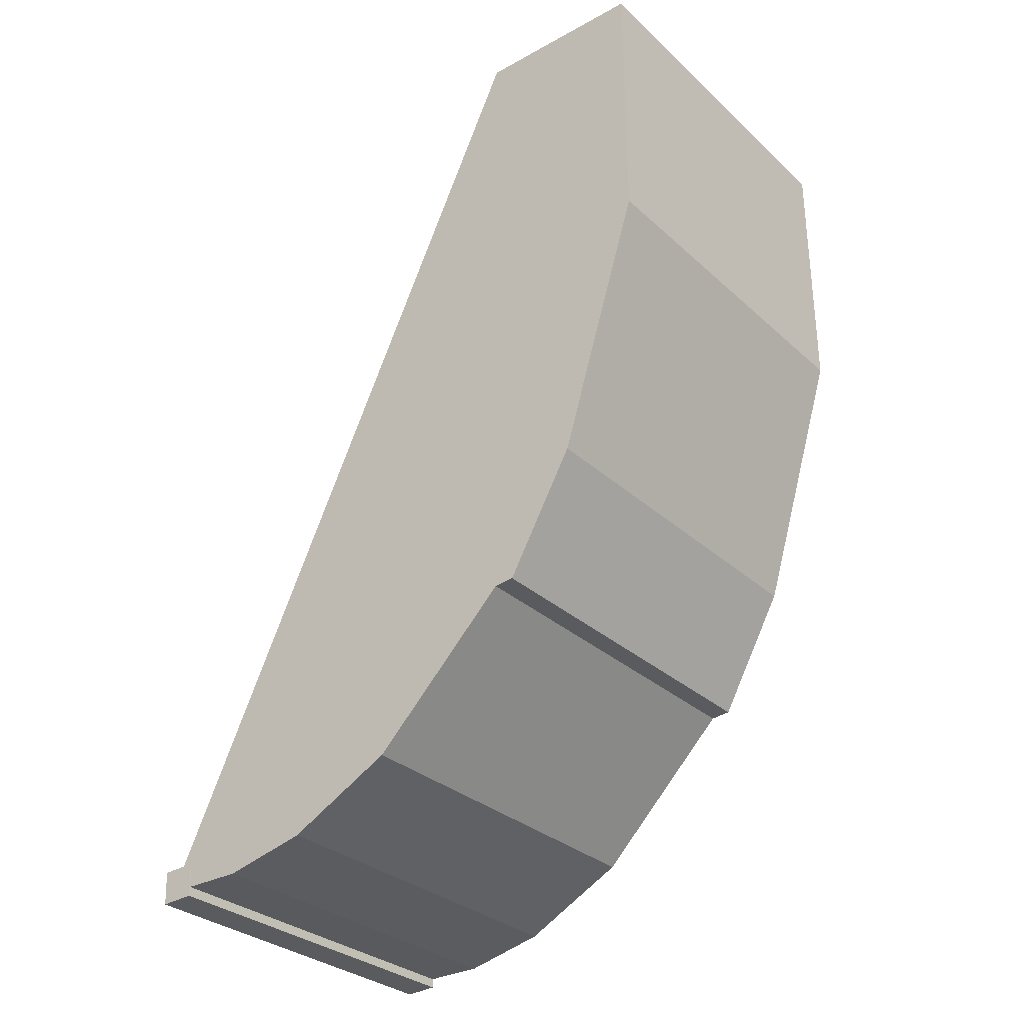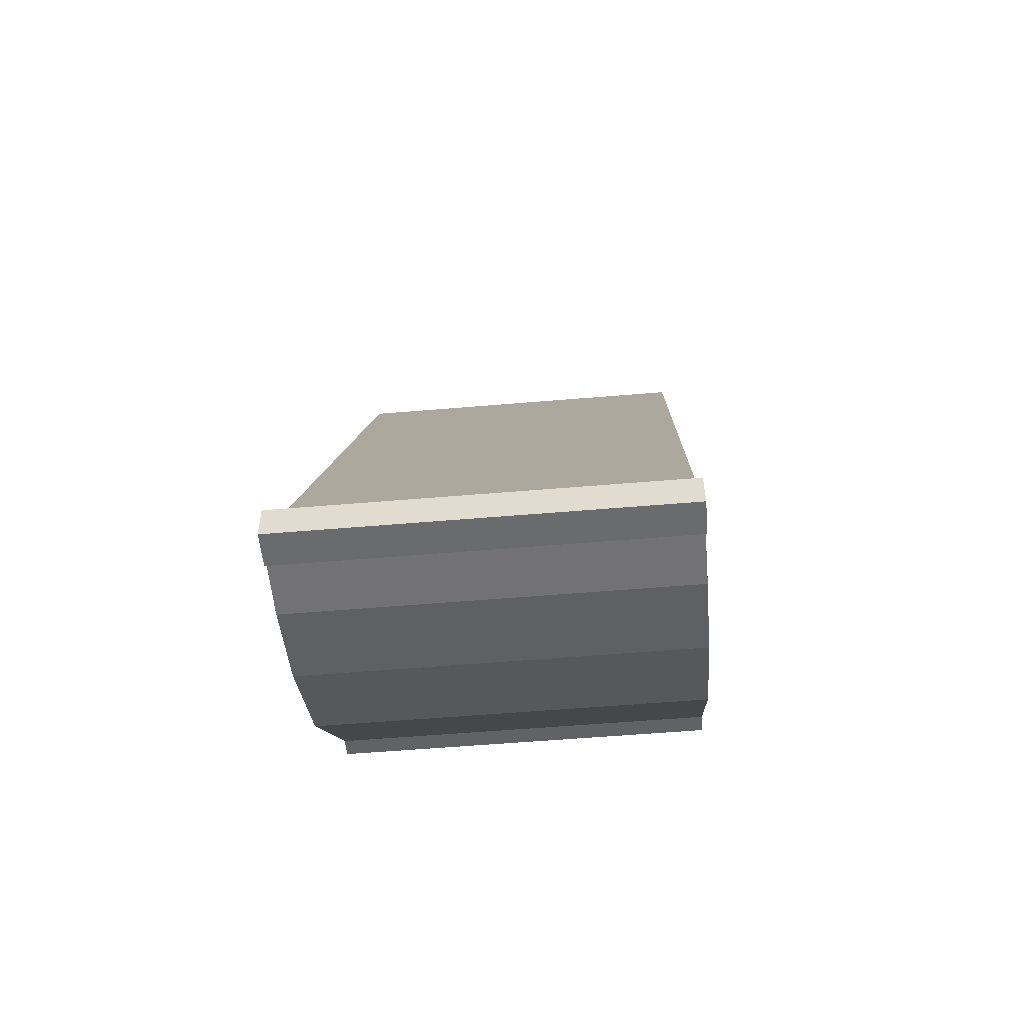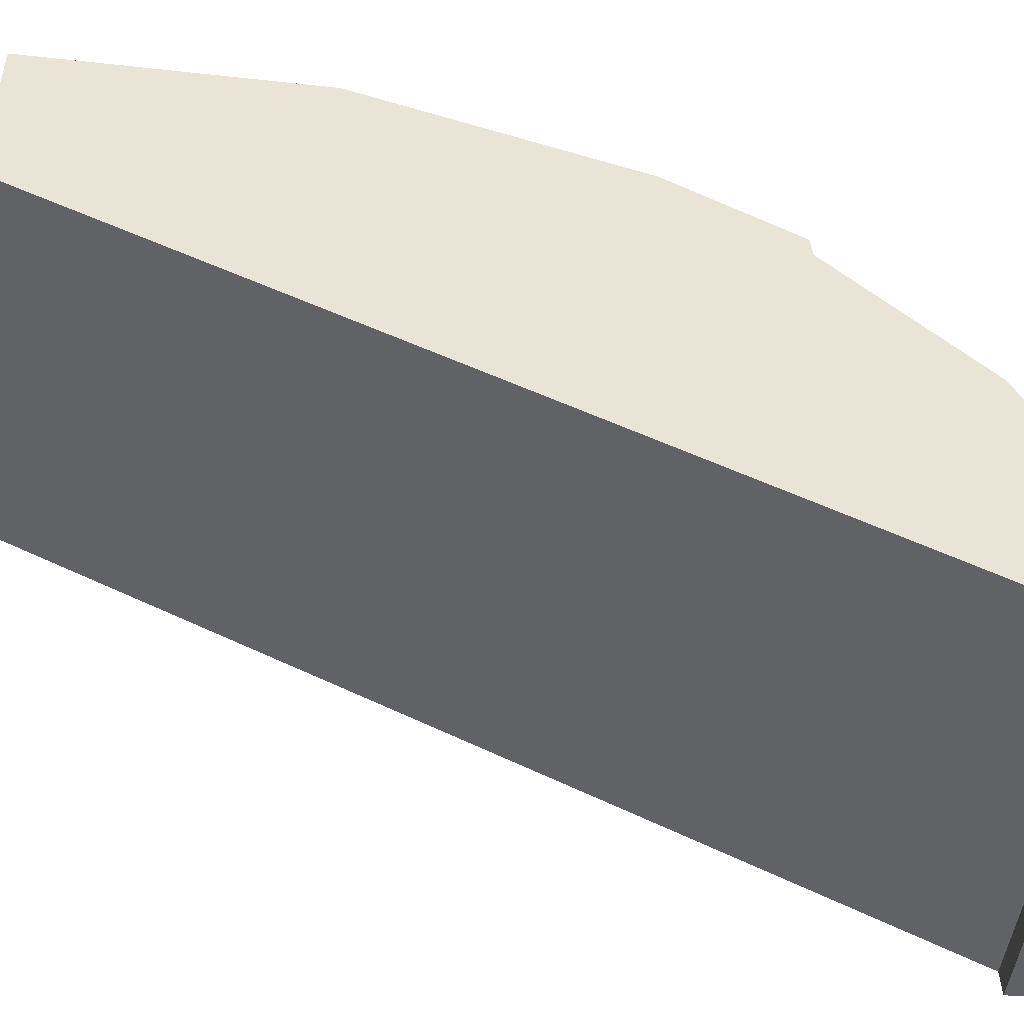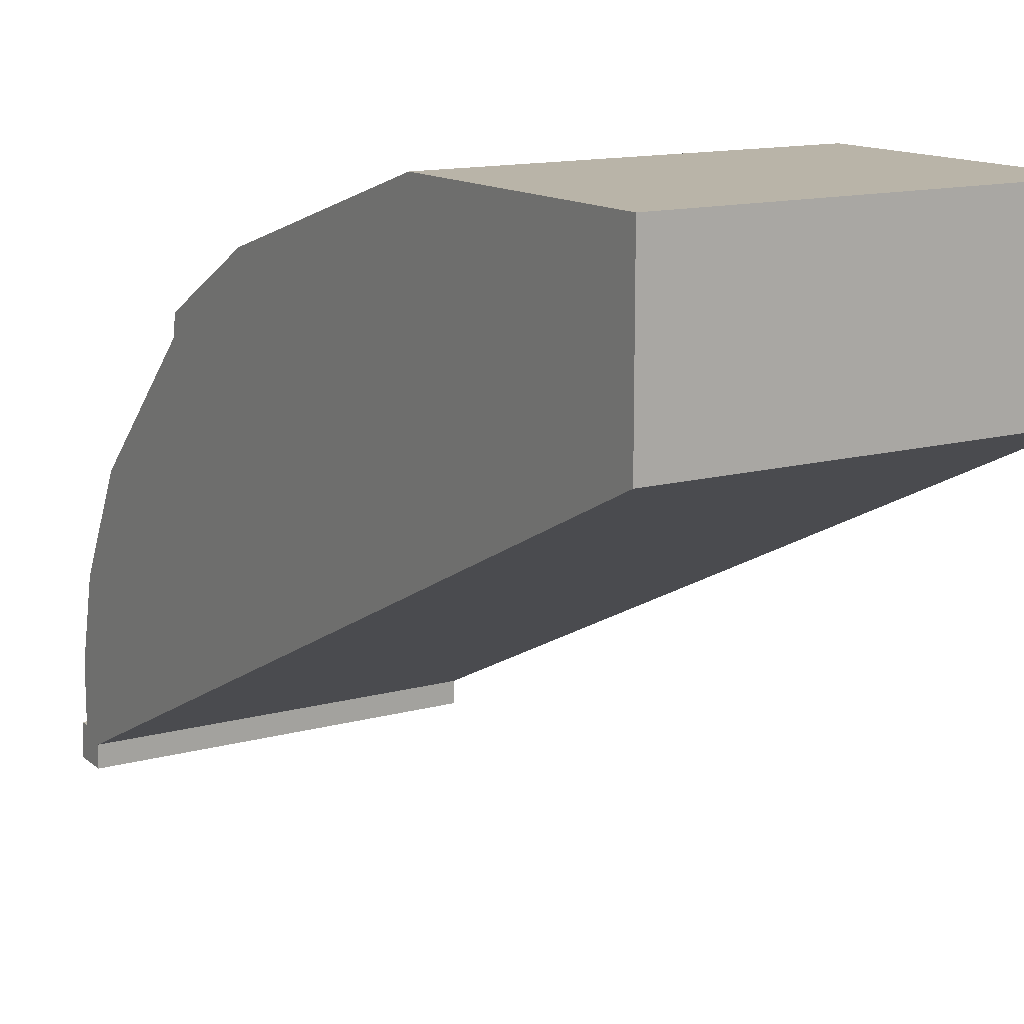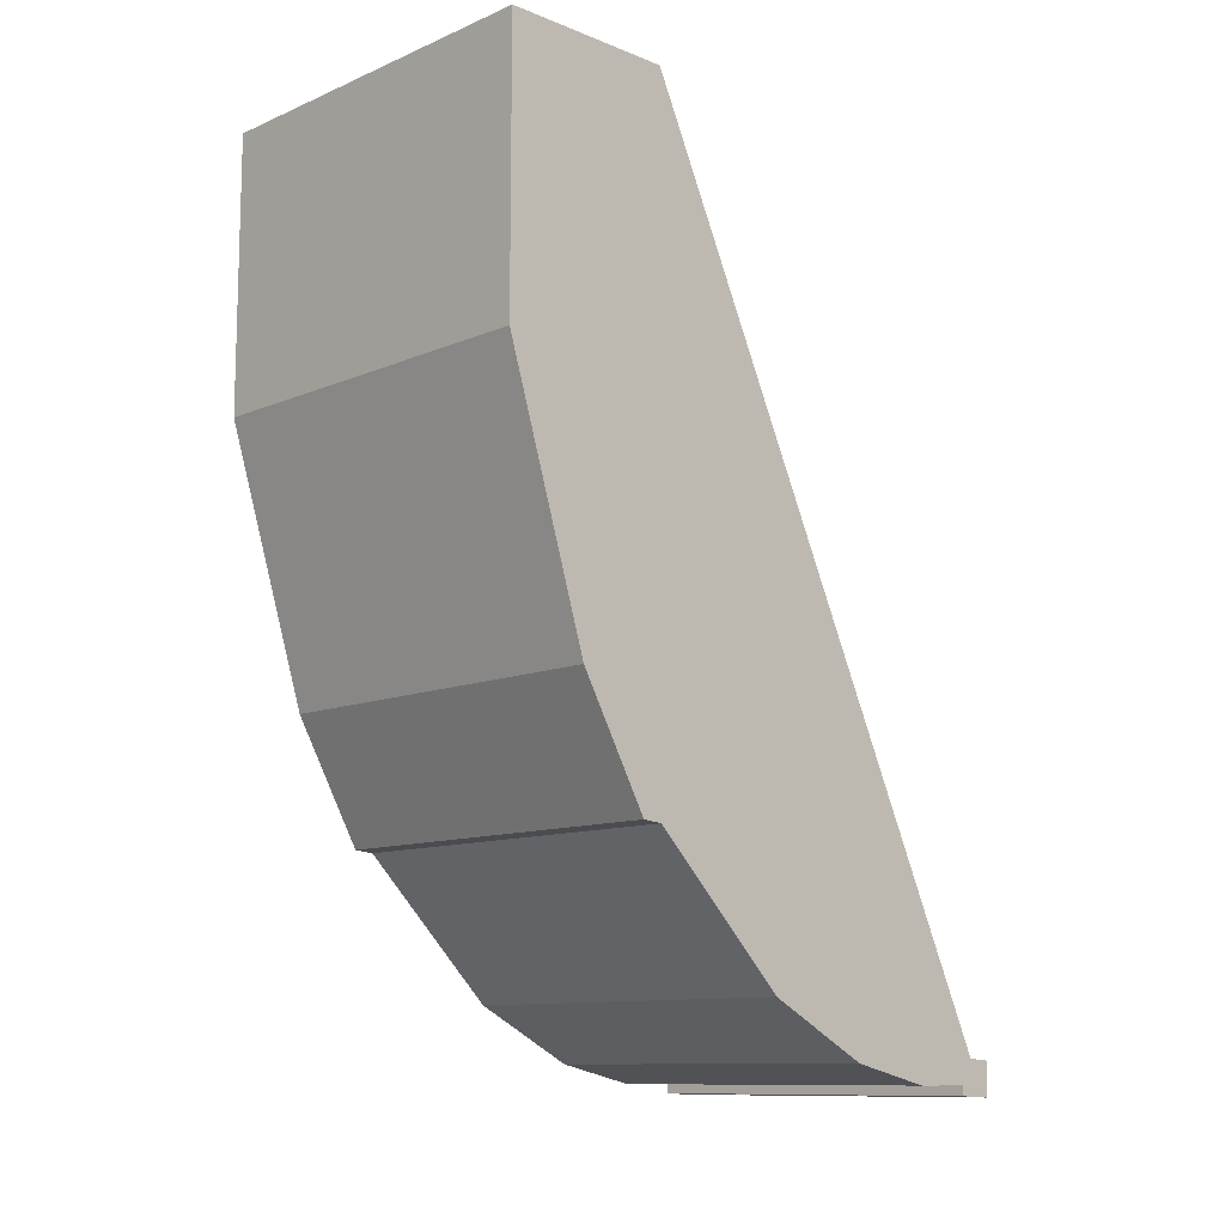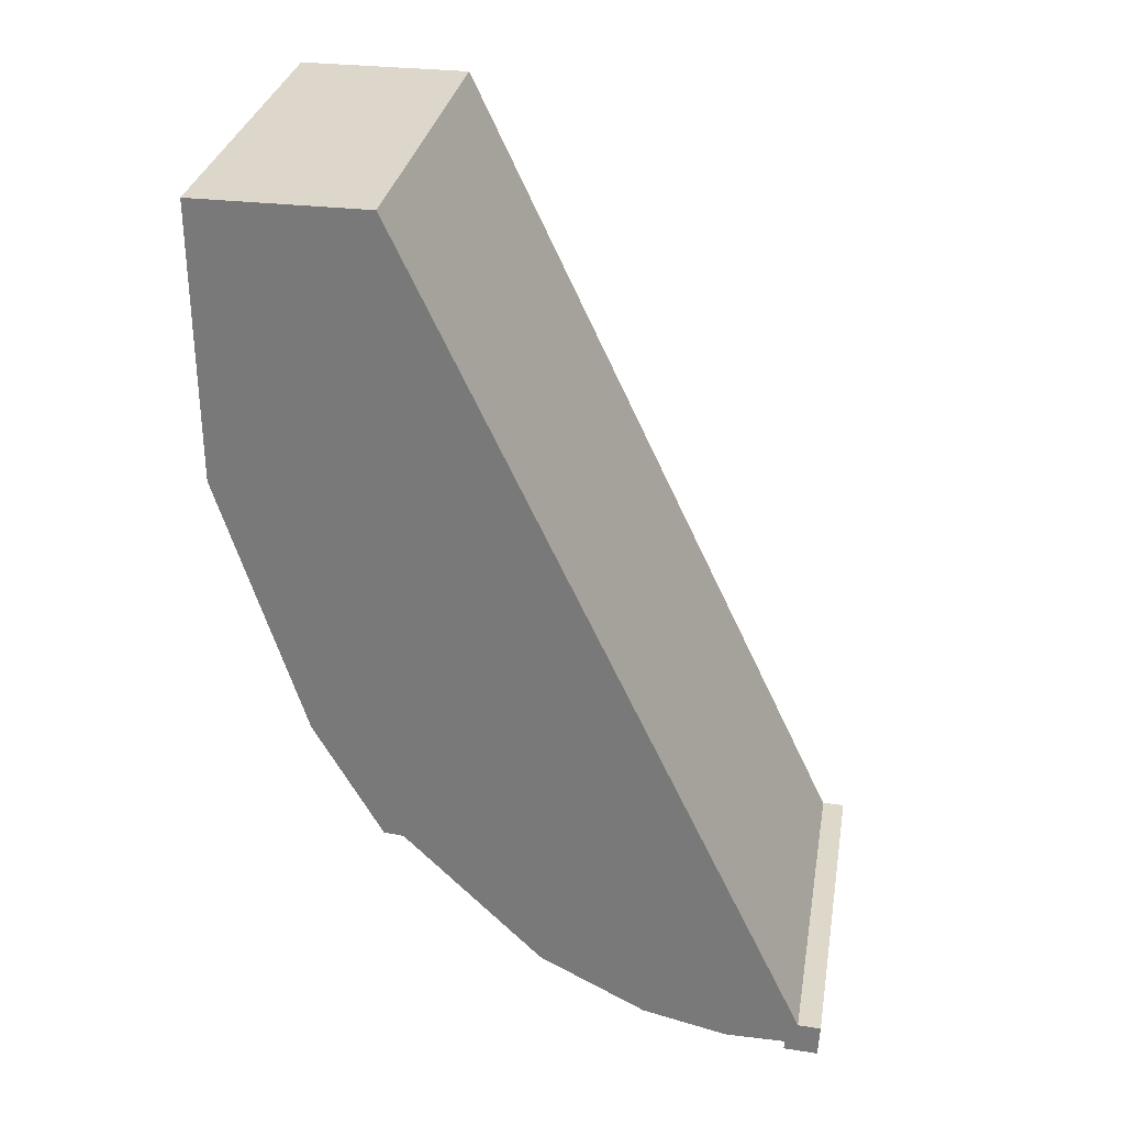
<metadata>
{"format":"obj","ext":"obj","renderer":"f3d","projection":"perspective","resolution":1024,"background":"white","views":[{"elev":-31.0,"azim":128.1,"up":"+Z"},{"elev":-55.7,"azim":5.1,"up":"+Z"},{"elev":-48.5,"azim":83.0,"up":"+Y"},{"elev":13.2,"azim":-32.2,"up":"+Y"},{"elev":-11.0,"azim":-134.1,"up":"+Z"},{"elev":30.6,"azim":-80.2,"up":"+Z"}]}
</metadata>
<code>
o cube_selection
v 0.6852 0.04081 -0.04314
v 0.6852 -0.02163 -0.04586
v 0.6852 0.04351 -0.1049
v 0.6852 -0.01894 -0.1076
v 0.6837 0.7536 0.2976
v 0.6837 0.5021 0.04824
v 0.6836 0.1521 -0.0873
v 0.6837 0.3079 -0.05209
v -0.003834 0.5021 0.04824
v -0.003834 0.7536 0.2976
v -0.003834 0.3079 -0.05209
v -0.003894 0.1521 -0.0873
v 0.6837 0 -0.08742
v -0.003756 0 -0.08742
v -0.003834 0.04081 -0.04314
v -0.003834 0.04351 -0.1049
v -0.003834 -0.01894 -0.1076
v -0.003834 -0.02163 -0.04586
v 0.6837 1.062 1
v 0.6837 1.062 1.5
v 0.6837 0.75 1.5
v -0.003834 1.062 1
v -0.003834 1.062 1.5
v -0.003834 0.75 1.5
v -0.003834 0.9125 0.5187
v 0.6837 0.9125 0.5188
v -0.003834 0.7896 0.3009
v 0.6837 0.7896 0.3009
f 6 9 10 5
f 8 11 9 6
f 7 12 11 8
f 16 15 1 3
f 17 16 3 4
f 18 17 4 2
f 15 18 2 1
f 13 14 12 7
f 23 20 19 22
f 20 23 24 21
f 24 14 13 21
f 26 25 22 19
f 28 27 25 26
f 27 28 5 10
f 28 26 5
f 25 27 10
f 12 14 24
f 11 12 24
f 9 11 24
f 10 9 24
f 25 10 24
f 22 25 24
f 23 22 24
f 19 20 21
f 19 21 26
f 26 21 5
f 5 21 6
f 6 21 8
f 7 8 21
f 13 7 21
f 3 1 2 4
f 15 16 17 18

</code>
